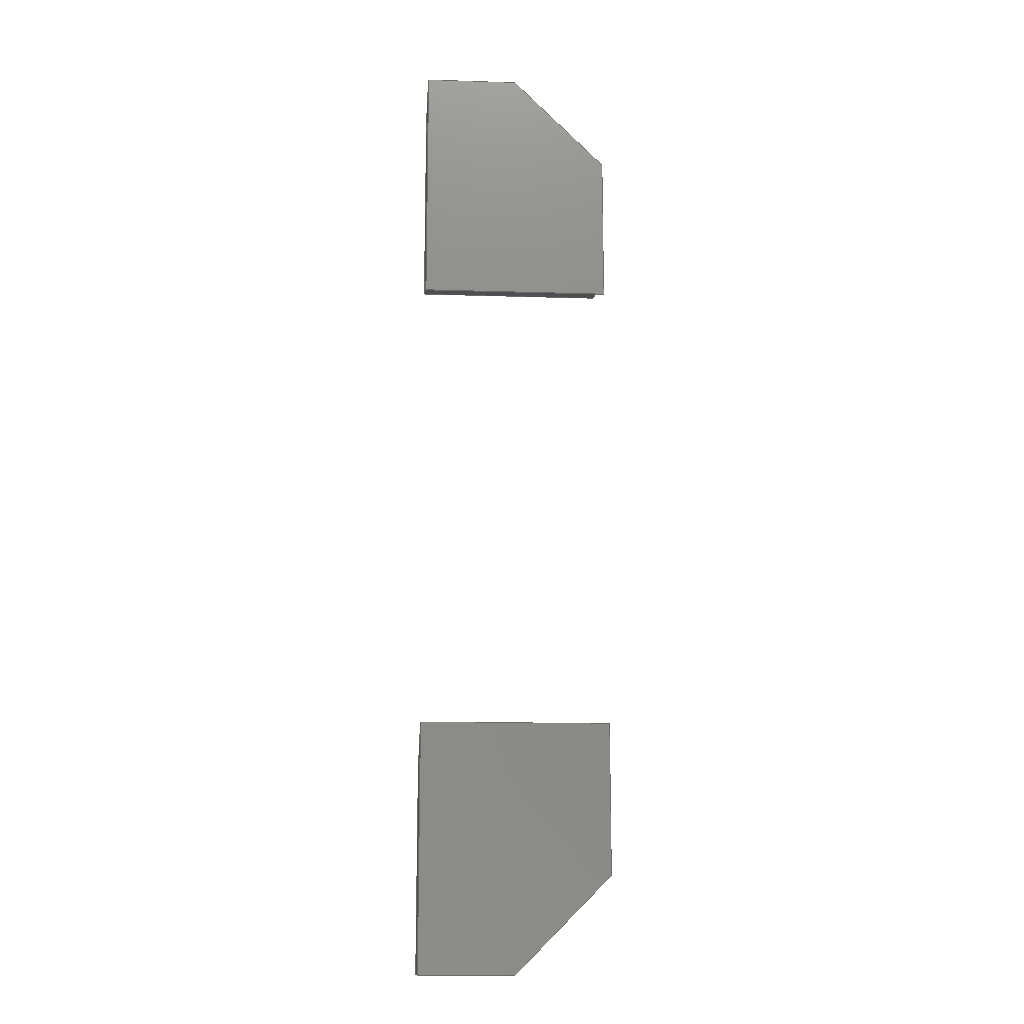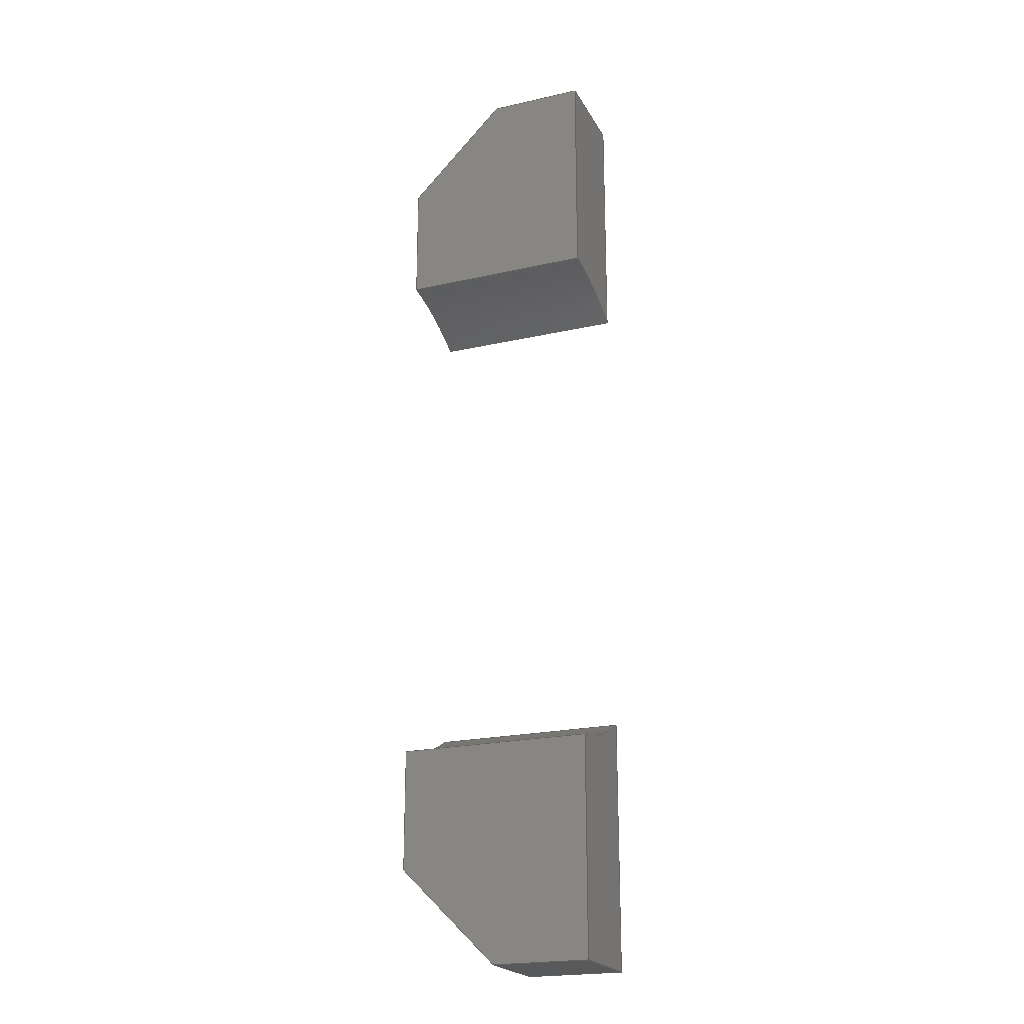
<metadata>
{"format":"step","ext":"stp","renderer":"f3d","projection":"perspective","resolution":1024,"background":"white","views":[{"elev":-14.1,"azim":-3.9,"up":"+Z"},{"elev":-21.6,"azim":-158.2,"up":"+Z"}]}
</metadata>
<code>
ISO-10303-21;
DATA;
#1=MECHANICAL_DESIGN_GEOMETRIC_PRESENTATION_REPRESENTATION('',(#4,#5),
#401);
#2=SHAPE_REPRESENTATION_RELATIONSHIP('SRR','None',#408,#3);
#3=ADVANCED_BREP_SHAPE_REPRESENTATION('',(#6,#7),#400);
#4=STYLED_ITEM('',(#418),#6);
#5=STYLED_ITEM('',(#418),#7);
#6=MANIFOLD_SOLID_BREP('Solid1',#230);
#7=MANIFOLD_SOLID_BREP('Solid1',#231);
#8=PLANE('',#254);
#9=PLANE('',#255);
#10=PLANE('',#256);
#11=PLANE('',#257);
#12=PLANE('',#258);
#13=PLANE('',#259);
#14=PLANE('',#260);
#15=PLANE('',#261);
#16=PLANE('',#262);
#17=PLANE('',#263);
#18=PLANE('',#265);
#19=PLANE('',#266);
#20=FACE_OUTER_BOUND('',#34,.T.);
#21=FACE_OUTER_BOUND('',#35,.T.);
#22=FACE_OUTER_BOUND('',#36,.T.);
#23=FACE_OUTER_BOUND('',#37,.T.);
#24=FACE_OUTER_BOUND('',#38,.T.);
#25=FACE_OUTER_BOUND('',#39,.T.);
#26=FACE_OUTER_BOUND('',#40,.T.);
#27=FACE_OUTER_BOUND('',#41,.T.);
#28=FACE_OUTER_BOUND('',#42,.T.);
#29=FACE_OUTER_BOUND('',#43,.T.);
#30=FACE_OUTER_BOUND('',#44,.T.);
#31=FACE_OUTER_BOUND('',#45,.T.);
#32=FACE_OUTER_BOUND('',#46,.T.);
#33=FACE_OUTER_BOUND('',#47,.T.);
#34=EDGE_LOOP('',(#154,#155,#156,#157));
#35=EDGE_LOOP('',(#158,#159,#160,#161));
#36=EDGE_LOOP('',(#162,#163,#164,#165,#166));
#37=EDGE_LOOP('',(#167,#168,#169,#170,#171));
#38=EDGE_LOOP('',(#172,#173,#174,#175));
#39=EDGE_LOOP('',(#176,#177,#178,#179));
#40=EDGE_LOOP('',(#180,#181,#182,#183));
#41=EDGE_LOOP('',(#184,#185,#186,#187));
#42=EDGE_LOOP('',(#188,#189,#190,#191,#192));
#43=EDGE_LOOP('',(#193,#194,#195,#196));
#44=EDGE_LOOP('',(#197,#198,#199,#200));
#45=EDGE_LOOP('',(#201,#202,#203,#204,#205));
#46=EDGE_LOOP('',(#206,#207,#208,#209));
#47=EDGE_LOOP('',(#210,#211,#212,#213));
#48=CIRCLE('',#252,70.65);
#49=CIRCLE('',#253,70.65);
#50=CIRCLE('',#264,70.65);
#51=CIRCLE('',#267,70.65);
#52=LINE('',#337,#78);
#53=LINE('',#341,#79);
#54=LINE('',#345,#80);
#55=LINE('',#347,#81);
#56=LINE('',#348,#82);
#57=LINE('',#351,#83);
#58=LINE('',#353,#84);
#59=LINE('',#354,#85);
#60=LINE('',#357,#86);
#61=LINE('',#359,#87);
#62=LINE('',#360,#88);
#63=LINE('',#362,#89);
#64=LINE('',#364,#90);
#65=LINE('',#369,#91);
#66=LINE('',#371,#92);
#67=LINE('',#373,#93);
#68=LINE('',#374,#94);
#69=LINE('',#378,#95);
#70=LINE('',#380,#96);
#71=LINE('',#381,#97);
#72=LINE('',#382,#98);
#73=LINE('',#385,#99);
#74=LINE('',#386,#100);
#75=LINE('',#390,#101);
#76=LINE('',#393,#102);
#77=LINE('',#394,#103);
#78=VECTOR('',#273,10);
#79=VECTOR('',#276,10);
#80=VECTOR('',#281,1);
#81=VECTOR('',#282,1);
#82=VECTOR('',#283,1);
#83=VECTOR('',#286,1);
#84=VECTOR('',#287,1);
#85=VECTOR('',#288,1);
#86=VECTOR('',#291,1);
#87=VECTOR('',#292,1);
#88=VECTOR('',#293,1);
#89=VECTOR('',#296,1);
#90=VECTOR('',#299,1);
#91=VECTOR('',#304,1);
#92=VECTOR('',#305,1);
#93=VECTOR('',#306,1);
#94=VECTOR('',#307,1);
#95=VECTOR('',#310,10);
#96=VECTOR('',#311,1);
#97=VECTOR('',#312,1);
#98=VECTOR('',#313,1);
#99=VECTOR('',#316,1);
#100=VECTOR('',#317,1);
#101=VECTOR('',#322,1);
#102=VECTOR('',#325,10);
#103=VECTOR('',#326,1);
#104=VERTEX_POINT('',#335);
#105=VERTEX_POINT('',#336);
#106=VERTEX_POINT('',#338);
#107=VERTEX_POINT('',#340);
#108=VERTEX_POINT('',#344);
#109=VERTEX_POINT('',#346);
#110=VERTEX_POINT('',#350);
#111=VERTEX_POINT('',#352);
#112=VERTEX_POINT('',#356);
#113=VERTEX_POINT('',#358);
#114=VERTEX_POINT('',#367);
#115=VERTEX_POINT('',#368);
#116=VERTEX_POINT('',#370);
#117=VERTEX_POINT('',#372);
#118=VERTEX_POINT('',#376);
#119=VERTEX_POINT('',#377);
#120=VERTEX_POINT('',#379);
#121=VERTEX_POINT('',#384);
#122=VERTEX_POINT('',#388);
#123=VERTEX_POINT('',#392);
#124=EDGE_CURVE('',#104,#105,#52,.T.);
#125=EDGE_CURVE('',#106,#104,#48,.T.);
#126=EDGE_CURVE('',#107,#106,#53,.T.);
#127=EDGE_CURVE('',#105,#107,#49,.T.);
#128=EDGE_CURVE('',#107,#108,#54,.T.);
#129=EDGE_CURVE('',#109,#108,#55,.T.);
#130=EDGE_CURVE('',#105,#109,#56,.T.);
#131=EDGE_CURVE('',#110,#109,#57,.T.);
#132=EDGE_CURVE('',#111,#110,#58,.T.);
#133=EDGE_CURVE('',#104,#111,#59,.T.);
#134=EDGE_CURVE('',#106,#112,#60,.T.);
#135=EDGE_CURVE('',#113,#112,#61,.T.);
#136=EDGE_CURVE('',#108,#113,#62,.T.);
#137=EDGE_CURVE('',#112,#111,#63,.T.);
#138=EDGE_CURVE('',#113,#110,#64,.T.);
#139=EDGE_CURVE('',#114,#115,#65,.T.);
#140=EDGE_CURVE('',#115,#116,#66,.T.);
#141=EDGE_CURVE('',#116,#117,#67,.T.);
#142=EDGE_CURVE('',#114,#117,#68,.T.);
#143=EDGE_CURVE('',#118,#119,#69,.T.);
#144=EDGE_CURVE('',#120,#119,#70,.T.);
#145=EDGE_CURVE('',#120,#115,#71,.T.);
#146=EDGE_CURVE('',#114,#118,#72,.T.);
#147=EDGE_CURVE('',#121,#120,#73,.T.);
#148=EDGE_CURVE('',#116,#121,#74,.T.);
#149=EDGE_CURVE('',#122,#118,#50,.T.);
#150=EDGE_CURVE('',#117,#122,#75,.T.);
#151=EDGE_CURVE('',#123,#122,#76,.T.);
#152=EDGE_CURVE('',#121,#123,#77,.T.);
#153=EDGE_CURVE('',#119,#123,#51,.T.);
#154=ORIENTED_EDGE('',*,*,#124,.F.);
#155=ORIENTED_EDGE('',*,*,#125,.F.);
#156=ORIENTED_EDGE('',*,*,#126,.F.);
#157=ORIENTED_EDGE('',*,*,#127,.F.);
#158=ORIENTED_EDGE('',*,*,#127,.T.);
#159=ORIENTED_EDGE('',*,*,#128,.T.);
#160=ORIENTED_EDGE('',*,*,#129,.F.);
#161=ORIENTED_EDGE('',*,*,#130,.F.);
#162=ORIENTED_EDGE('',*,*,#124,.T.);
#163=ORIENTED_EDGE('',*,*,#130,.T.);
#164=ORIENTED_EDGE('',*,*,#131,.F.);
#165=ORIENTED_EDGE('',*,*,#132,.F.);
#166=ORIENTED_EDGE('',*,*,#133,.F.);
#167=ORIENTED_EDGE('',*,*,#126,.T.);
#168=ORIENTED_EDGE('',*,*,#134,.T.);
#169=ORIENTED_EDGE('',*,*,#135,.F.);
#170=ORIENTED_EDGE('',*,*,#136,.F.);
#171=ORIENTED_EDGE('',*,*,#128,.F.);
#172=ORIENTED_EDGE('',*,*,#125,.T.);
#173=ORIENTED_EDGE('',*,*,#133,.T.);
#174=ORIENTED_EDGE('',*,*,#137,.F.);
#175=ORIENTED_EDGE('',*,*,#134,.F.);
#176=ORIENTED_EDGE('',*,*,#136,.T.);
#177=ORIENTED_EDGE('',*,*,#138,.T.);
#178=ORIENTED_EDGE('',*,*,#131,.T.);
#179=ORIENTED_EDGE('',*,*,#129,.T.);
#180=ORIENTED_EDGE('',*,*,#135,.T.);
#181=ORIENTED_EDGE('',*,*,#137,.T.);
#182=ORIENTED_EDGE('',*,*,#132,.T.);
#183=ORIENTED_EDGE('',*,*,#138,.F.);
#184=ORIENTED_EDGE('',*,*,#139,.T.);
#185=ORIENTED_EDGE('',*,*,#140,.T.);
#186=ORIENTED_EDGE('',*,*,#141,.T.);
#187=ORIENTED_EDGE('',*,*,#142,.F.);
#188=ORIENTED_EDGE('',*,*,#143,.T.);
#189=ORIENTED_EDGE('',*,*,#144,.F.);
#190=ORIENTED_EDGE('',*,*,#145,.T.);
#191=ORIENTED_EDGE('',*,*,#139,.F.);
#192=ORIENTED_EDGE('',*,*,#146,.T.);
#193=ORIENTED_EDGE('',*,*,#140,.F.);
#194=ORIENTED_EDGE('',*,*,#145,.F.);
#195=ORIENTED_EDGE('',*,*,#147,.F.);
#196=ORIENTED_EDGE('',*,*,#148,.F.);
#197=ORIENTED_EDGE('',*,*,#149,.T.);
#198=ORIENTED_EDGE('',*,*,#146,.F.);
#199=ORIENTED_EDGE('',*,*,#142,.T.);
#200=ORIENTED_EDGE('',*,*,#150,.T.);
#201=ORIENTED_EDGE('',*,*,#151,.T.);
#202=ORIENTED_EDGE('',*,*,#150,.F.);
#203=ORIENTED_EDGE('',*,*,#141,.F.);
#204=ORIENTED_EDGE('',*,*,#148,.T.);
#205=ORIENTED_EDGE('',*,*,#152,.T.);
#206=ORIENTED_EDGE('',*,*,#153,.T.);
#207=ORIENTED_EDGE('',*,*,#152,.F.);
#208=ORIENTED_EDGE('',*,*,#147,.T.);
#209=ORIENTED_EDGE('',*,*,#144,.T.);
#210=ORIENTED_EDGE('',*,*,#143,.F.);
#211=ORIENTED_EDGE('',*,*,#149,.F.);
#212=ORIENTED_EDGE('',*,*,#151,.F.);
#213=ORIENTED_EDGE('',*,*,#153,.F.);
#214=CYLINDRICAL_SURFACE('',#251,70.65);
#215=CYLINDRICAL_SURFACE('',#268,70.65);
#216=ADVANCED_FACE('',(#20),#214,.F.);
#217=ADVANCED_FACE('',(#21),#8,.T.);
#218=ADVANCED_FACE('',(#22),#9,.T.);
#219=ADVANCED_FACE('',(#23),#10,.T.);
#220=ADVANCED_FACE('',(#24),#11,.T.);
#221=ADVANCED_FACE('',(#25),#12,.T.);
#222=ADVANCED_FACE('',(#26),#13,.F.);
#223=ADVANCED_FACE('',(#27),#14,.F.);
#224=ADVANCED_FACE('',(#28),#15,.T.);
#225=ADVANCED_FACE('',(#29),#16,.F.);
#226=ADVANCED_FACE('',(#30),#17,.T.);
#227=ADVANCED_FACE('',(#31),#18,.T.);
#228=ADVANCED_FACE('',(#32),#19,.T.);
#229=ADVANCED_FACE('',(#33),#215,.F.);
#230=CLOSED_SHELL('',(#216,#217,#218,#219,#220,#221,#222));
#231=CLOSED_SHELL('',(#223,#224,#225,#226,#227,#228,#229));
#232=DERIVED_UNIT_ELEMENT(#234,1);
#233=DERIVED_UNIT_ELEMENT(#403,3);
#234=(
MASS_UNIT()
NAMED_UNIT(*)
SI_UNIT($,.GRAM.)
);
#235=DERIVED_UNIT((#232,#233));
#236=MEASURE_REPRESENTATION_ITEM('density measure',
POSITIVE_RATIO_MEASURE(0.952),#235);
#237=PROPERTY_DEFINITION_REPRESENTATION(#242,#239);
#238=PROPERTY_DEFINITION_REPRESENTATION(#243,#240);
#239=REPRESENTATION('material name',(#241),#400);
#240=REPRESENTATION('density',(#236),#400);
#241=DESCRIPTIVE_REPRESENTATION_ITEM('Polyethylene, High Density',
'Polyethylene, High Density');
#242=PROPERTY_DEFINITION('material property','material name',#410);
#243=PROPERTY_DEFINITION('material property','density of part',#410);
#244=DATE_TIME_ROLE('creation_date');
#245=APPLIED_DATE_AND_TIME_ASSIGNMENT(#246,#244,(#410));
#246=DATE_AND_TIME(#247,#248);
#247=CALENDAR_DATE(2019,12,11);
#248=LOCAL_TIME(18,28,19,#249);
#249=COORDINATED_UNIVERSAL_TIME_OFFSET(0,0,.BEHIND.);
#250=AXIS2_PLACEMENT_3D('placement',#333,#269,#270);
#251=AXIS2_PLACEMENT_3D('',#334,#271,#272);
#252=AXIS2_PLACEMENT_3D('',#339,#274,#275);
#253=AXIS2_PLACEMENT_3D('',#342,#277,#278);
#254=AXIS2_PLACEMENT_3D('',#343,#279,#280);
#255=AXIS2_PLACEMENT_3D('',#349,#284,#285);
#256=AXIS2_PLACEMENT_3D('',#355,#289,#290);
#257=AXIS2_PLACEMENT_3D('',#361,#294,#295);
#258=AXIS2_PLACEMENT_3D('',#363,#297,#298);
#259=AXIS2_PLACEMENT_3D('',#365,#300,#301);
#260=AXIS2_PLACEMENT_3D('',#366,#302,#303);
#261=AXIS2_PLACEMENT_3D('',#375,#308,#309);
#262=AXIS2_PLACEMENT_3D('',#383,#314,#315);
#263=AXIS2_PLACEMENT_3D('',#387,#318,#319);
#264=AXIS2_PLACEMENT_3D('',#389,#320,#321);
#265=AXIS2_PLACEMENT_3D('',#391,#323,#324);
#266=AXIS2_PLACEMENT_3D('',#395,#327,#328);
#267=AXIS2_PLACEMENT_3D('',#396,#329,#330);
#268=AXIS2_PLACEMENT_3D('',#397,#331,#332);
#269=DIRECTION('axis',(0,0,1));
#270=DIRECTION('refdir',(1,0,0));
#271=DIRECTION('center_axis',(-1,0,0));
#272=DIRECTION('ref_axis',(0,0,1));
#273=DIRECTION('',(-1,0,0));
#274=DIRECTION('center_axis',(-1,0,0));
#275=DIRECTION('ref_axis',(0,0,1));
#276=DIRECTION('',(1,0,0));
#277=DIRECTION('center_axis',(1,0,0));
#278=DIRECTION('ref_axis',(0,0,1));
#279=DIRECTION('center_axis',(-1,0,0));
#280=DIRECTION('ref_axis',(0,0,1));
#281=DIRECTION('',(0,0,-1));
#282=DIRECTION('',(0,1,0));
#283=DIRECTION('',(0,0,-1));
#284=DIRECTION('center_axis',(0,-1,0));
#285=DIRECTION('ref_axis',(0,0,-1));
#286=DIRECTION('',(-1,0,0));
#287=DIRECTION('',(-0.7071,0,-0.7071));
#288=DIRECTION('',(0,0,-1));
#289=DIRECTION('center_axis',(0,1,0));
#290=DIRECTION('ref_axis',(0,0,1));
#291=DIRECTION('',(0,0,-1));
#292=DIRECTION('',(0.7071,0,0.7071));
#293=DIRECTION('',(1,0,0));
#294=DIRECTION('center_axis',(1,0,0));
#295=DIRECTION('ref_axis',(0,0,-1));
#296=DIRECTION('',(0,-1,0));
#297=DIRECTION('center_axis',(0,0,-1));
#298=DIRECTION('ref_axis',(-1,0,0));
#299=DIRECTION('',(0,-1,0));
#300=DIRECTION('center_axis',(-0.7071,0,0.7071));
#301=DIRECTION('ref_axis',(0.7071,0,0.7071));
#302=DIRECTION('center_axis',(-0.7071,0,-0.7071));
#303=DIRECTION('ref_axis',(-0.7071,0,0.7071));
#304=DIRECTION('',(-0.7071,0,0.7071));
#305=DIRECTION('',(0,-1,0));
#306=DIRECTION('',(0.7071,0,-0.7071));
#307=DIRECTION('',(0,-1,0));
#308=DIRECTION('center_axis',(0,1,0));
#309=DIRECTION('ref_axis',(0,0,1));
#310=DIRECTION('',(-1,0,0));
#311=DIRECTION('',(0,0,-1));
#312=DIRECTION('',(1,0,0));
#313=DIRECTION('',(0,0,-1));
#314=DIRECTION('center_axis',(0,0,-1));
#315=DIRECTION('ref_axis',(-1,0,0));
#316=DIRECTION('',(0,1,0));
#317=DIRECTION('',(-1,0,0));
#318=DIRECTION('center_axis',(1,0,0));
#319=DIRECTION('ref_axis',(0,0,-1));
#320=DIRECTION('center_axis',(-1,0,0));
#321=DIRECTION('ref_axis',(0,0,1));
#322=DIRECTION('',(0,0,-1));
#323=DIRECTION('center_axis',(0,-1,0));
#324=DIRECTION('ref_axis',(0,0,-1));
#325=DIRECTION('',(1,0,0));
#326=DIRECTION('',(0,0,-1));
#327=DIRECTION('center_axis',(-1,0,0));
#328=DIRECTION('ref_axis',(0,0,1));
#329=DIRECTION('center_axis',(1,0,0));
#330=DIRECTION('ref_axis',(0,0,1));
#331=DIRECTION('center_axis',(-1,0,0));
#332=DIRECTION('ref_axis',(0,0,1));
#333=CARTESIAN_POINT('',(0,0,0));
#334=CARTESIAN_POINT('Origin',(0,34.75,127));
#335=CARTESIAN_POINT('',(0,0,65.49));
#336=CARTESIAN_POINT('',(-50.8,0,65.49));
#337=CARTESIAN_POINT('',(0,0,65.49));
#338=CARTESIAN_POINT('',(0,25.4,56.97));
#339=CARTESIAN_POINT('Origin',(0,34.75,127));
#340=CARTESIAN_POINT('',(-50.8,25.4,56.97));
#341=CARTESIAN_POINT('',(0,25.4,56.97));
#342=CARTESIAN_POINT('Origin',(-50.8,34.75,127));
#343=CARTESIAN_POINT('Origin',(-50.8,0,254));
#344=CARTESIAN_POINT('',(-50.8,25.4,0));
#345=CARTESIAN_POINT('',(-50.8,25.4,254));
#346=CARTESIAN_POINT('',(-50.8,0,0));
#347=CARTESIAN_POINT('',(-50.8,0,0));
#348=CARTESIAN_POINT('',(-50.8,0,254));
#349=CARTESIAN_POINT('Origin',(0,0,254));
#350=CARTESIAN_POINT('',(-25.4,0,6.939e-15));
#351=CARTESIAN_POINT('',(0,0,0));
#352=CARTESIAN_POINT('',(0,0,25.4));
#353=CARTESIAN_POINT('',(0,0,25.4));
#354=CARTESIAN_POINT('',(0,0,254));
#355=CARTESIAN_POINT('Origin',(-50.8,25.4,254));
#356=CARTESIAN_POINT('',(0,25.4,25.4));
#357=CARTESIAN_POINT('',(0,25.4,254));
#358=CARTESIAN_POINT('',(-25.4,25.4,0));
#359=CARTESIAN_POINT('',(88.9,25.4,114.3));
#360=CARTESIAN_POINT('',(-50.8,25.4,0));
#361=CARTESIAN_POINT('Origin',(0,25.4,254));
#362=CARTESIAN_POINT('',(0,254,25.4));
#363=CARTESIAN_POINT('Origin',(0,0,0));
#364=CARTESIAN_POINT('',(-25.4,254,6.939e-15));
#365=CARTESIAN_POINT('Origin',(0,254,25.4));
#366=CARTESIAN_POINT('Origin',(-25.4,254,254));
#367=CARTESIAN_POINT('',(6.939e-15,25.4,228.6));
#368=CARTESIAN_POINT('',(-25.4,25.4,254));
#369=CARTESIAN_POINT('',(-38.1,25.4,266.7));
#370=CARTESIAN_POINT('',(-25.4,0,254));
#371=CARTESIAN_POINT('',(-25.4,254,254));
#372=CARTESIAN_POINT('',(-3.469e-15,0,228.6));
#373=CARTESIAN_POINT('',(-25.4,0,254));
#374=CARTESIAN_POINT('',(-3.469e-15,254,228.6));
#375=CARTESIAN_POINT('Origin',(-50.8,25.4,254));
#376=CARTESIAN_POINT('',(0,25.4,197));
#377=CARTESIAN_POINT('',(-50.8,25.4,197));
#378=CARTESIAN_POINT('',(0,25.4,197));
#379=CARTESIAN_POINT('',(-50.8,25.4,254));
#380=CARTESIAN_POINT('',(-50.8,25.4,254));
#381=CARTESIAN_POINT('',(-50.8,25.4,254));
#382=CARTESIAN_POINT('',(0,25.4,254));
#383=CARTESIAN_POINT('Origin',(0,0,254));
#384=CARTESIAN_POINT('',(-50.8,0,254));
#385=CARTESIAN_POINT('',(-50.8,0,254));
#386=CARTESIAN_POINT('',(0,0,254));
#387=CARTESIAN_POINT('Origin',(0,25.4,254));
#388=CARTESIAN_POINT('',(0,0,188.5));
#389=CARTESIAN_POINT('Origin',(0,34.75,127));
#390=CARTESIAN_POINT('',(0,0,254));
#391=CARTESIAN_POINT('Origin',(0,0,254));
#392=CARTESIAN_POINT('',(-50.8,0,188.5));
#393=CARTESIAN_POINT('',(0,0,188.5));
#394=CARTESIAN_POINT('',(-50.8,0,254));
#395=CARTESIAN_POINT('Origin',(-50.8,0,254));
#396=CARTESIAN_POINT('Origin',(-50.8,34.75,127));
#397=CARTESIAN_POINT('Origin',(0,34.75,127));
#398=UNCERTAINTY_MEASURE_WITH_UNIT(LENGTH_MEASURE(0.01),#402,
'DISTANCE_ACCURACY_VALUE',
'Maximum model space distance between geometric entities at asserted c
onnectivities');
#399=UNCERTAINTY_MEASURE_WITH_UNIT(LENGTH_MEASURE(0.01),#402,
'DISTANCE_ACCURACY_VALUE',
'Maximum model space distance between geometric entities at asserted c
onnectivities');
#400=(
GEOMETRIC_REPRESENTATION_CONTEXT(3)
GLOBAL_UNCERTAINTY_ASSIGNED_CONTEXT((#398))
GLOBAL_UNIT_ASSIGNED_CONTEXT((#402,#405,#404))
REPRESENTATION_CONTEXT('','3D')
);
#401=(
GEOMETRIC_REPRESENTATION_CONTEXT(3)
GLOBAL_UNCERTAINTY_ASSIGNED_CONTEXT((#399))
GLOBAL_UNIT_ASSIGNED_CONTEXT((#402,#405,#404))
REPRESENTATION_CONTEXT('','3D')
);
#402=(
LENGTH_UNIT()
NAMED_UNIT(*)
SI_UNIT(.MILLI.,.METRE.)
);
#403=(
LENGTH_UNIT()
NAMED_UNIT(*)
SI_UNIT(.CENTI.,.METRE.)
);
#404=(
NAMED_UNIT(*)
SI_UNIT($,.STERADIAN.)
SOLID_ANGLE_UNIT()
);
#405=(
NAMED_UNIT(*)
PLANE_ANGLE_UNIT()
SI_UNIT($,.RADIAN.)
);
#406=SHAPE_DEFINITION_REPRESENTATION(#407,#408);
#407=PRODUCT_DEFINITION_SHAPE('',$,#410);
#408=SHAPE_REPRESENTATION('',(#250),#400);
#409=PRODUCT_DEFINITION_CONTEXT('part definition',#414,'design');
#410=PRODUCT_DEFINITION('CircleBrace','CircleBrace',#411,#409);
#411=PRODUCT_DEFINITION_FORMATION(' ',$,#416);
#412=PRODUCT_RELATED_PRODUCT_CATEGORY('CircleBrace','CircleBrace',(#416));
#413=APPLICATION_PROTOCOL_DEFINITION('international standard',
'automotive_design',2009,#414);
#414=APPLICATION_CONTEXT(
'Core Data for Automotive Mechanical Design Process');
#415=PRODUCT_CONTEXT('part definition',#414,'mechanical');
#416=PRODUCT('CircleBrace','CircleBrace',$,(#415));
#417=PRESENTATION_STYLE_ASSIGNMENT((#419));
#418=PRESENTATION_STYLE_ASSIGNMENT((#420));
#419=SURFACE_STYLE_USAGE(.BOTH.,#421);
#420=SURFACE_STYLE_USAGE(.BOTH.,#422);
#421=SURFACE_SIDE_STYLE('',(#423));
#422=SURFACE_SIDE_STYLE('',(#424));
#423=SURFACE_STYLE_FILL_AREA(#425);
#424=SURFACE_STYLE_FILL_AREA(#426);
#425=FILL_AREA_STYLE('',(#427));
#426=FILL_AREA_STYLE('',(#428));
#427=FILL_AREA_STYLE_COLOUR('',#429);
#428=FILL_AREA_STYLE_COLOUR('',#430);
#429=COLOUR_RGB('',1,0.8902,0.7098);
#430=COLOUR_RGB('',0.5961,0.6667,0.6863);
ENDSEC;
END-ISO-10303-21;

</code>
